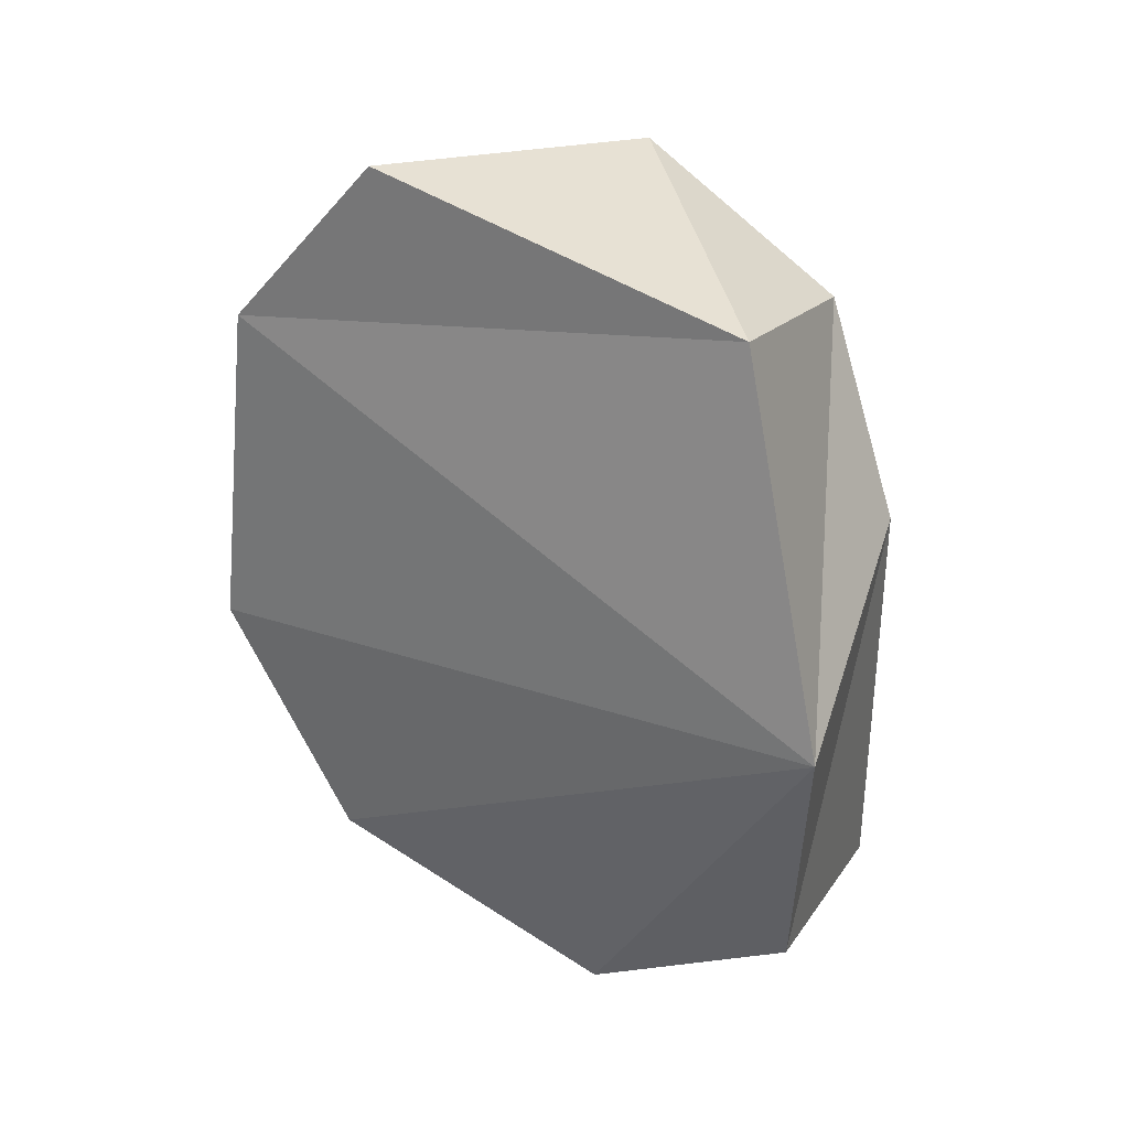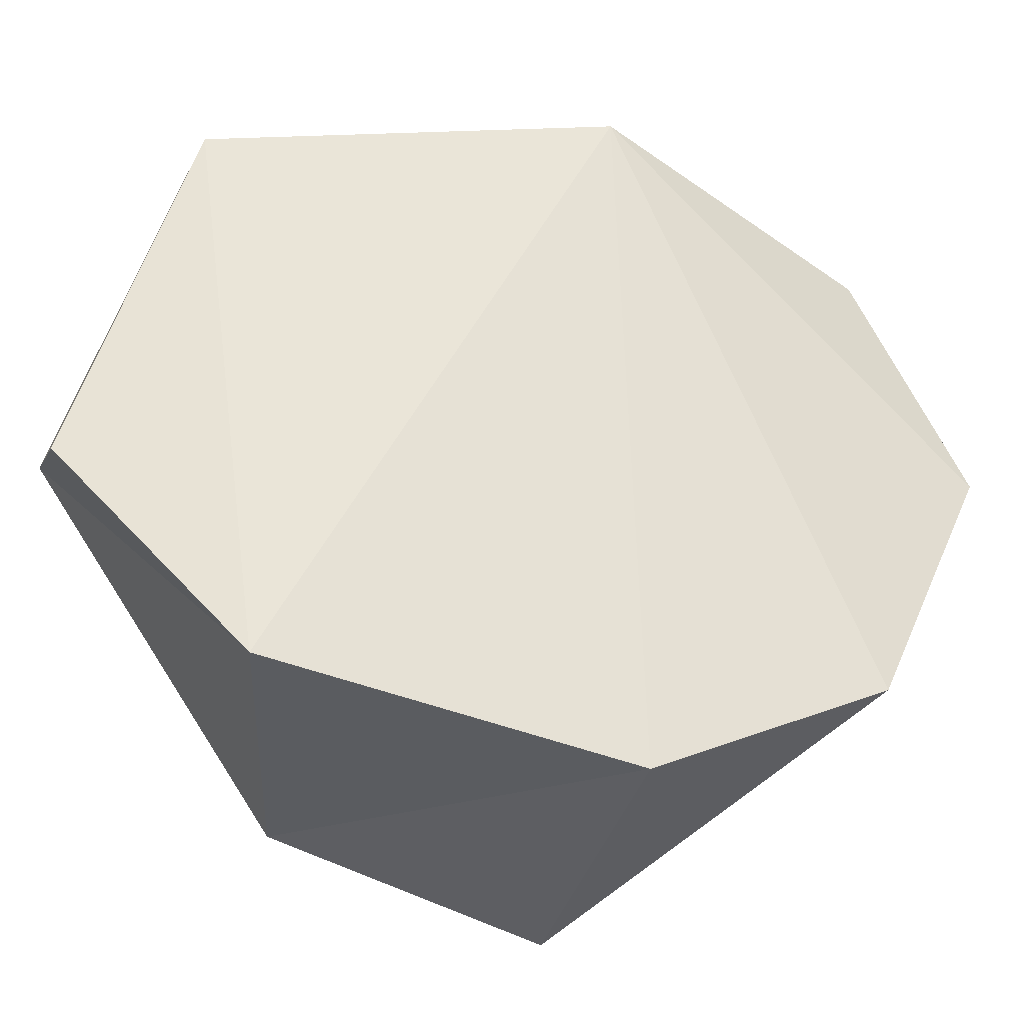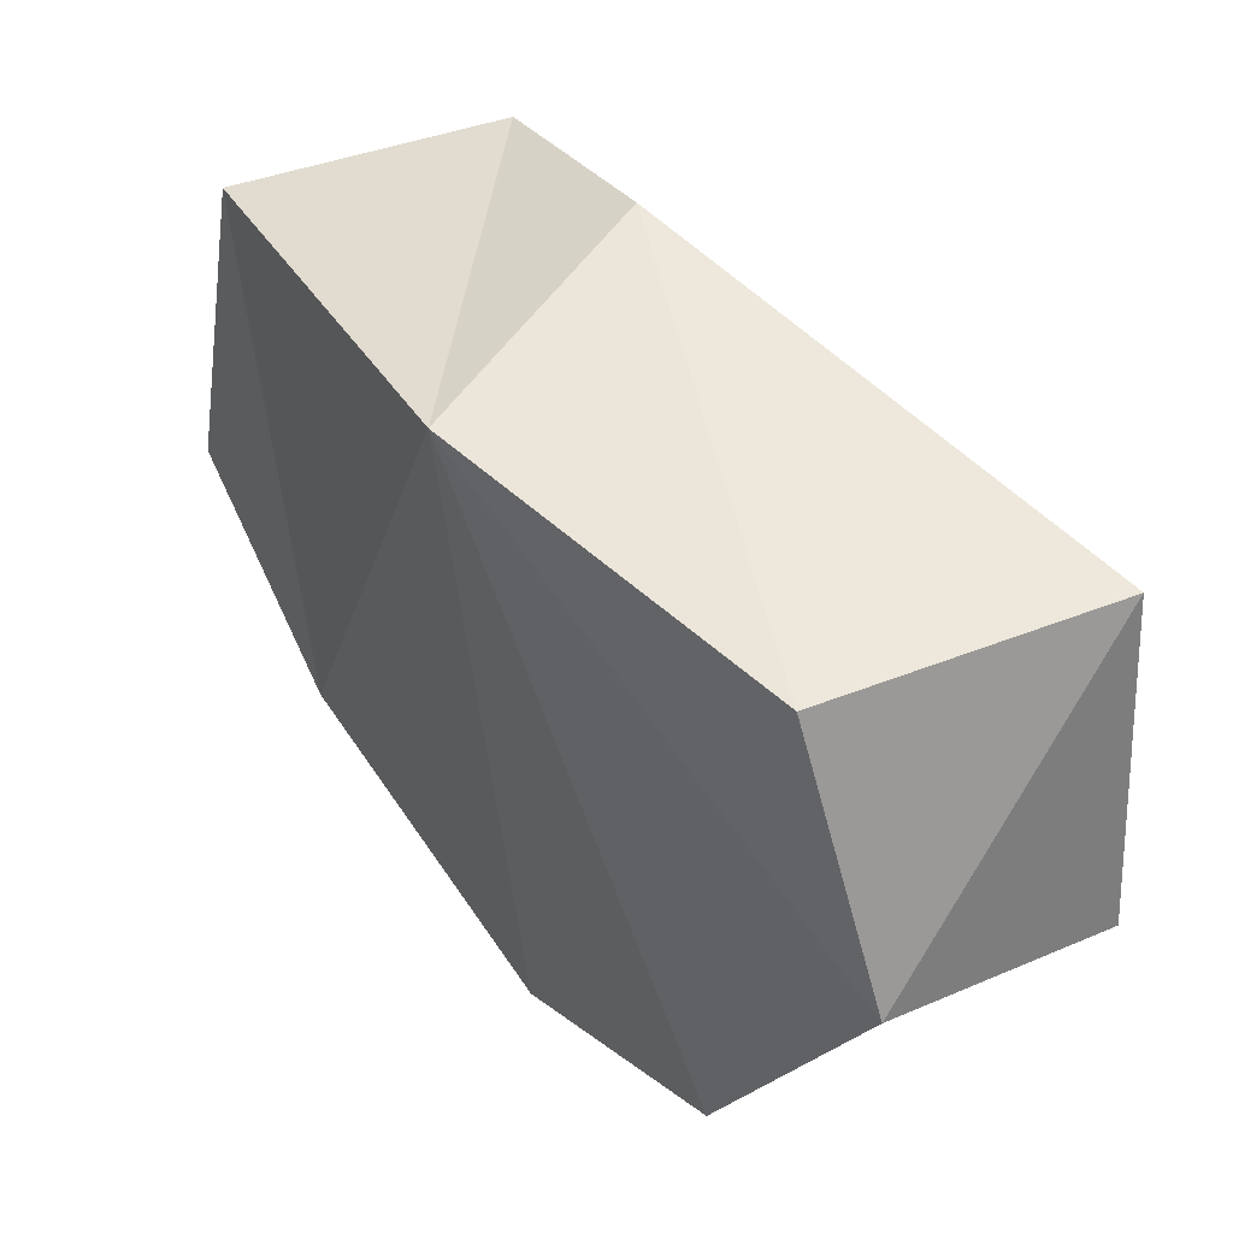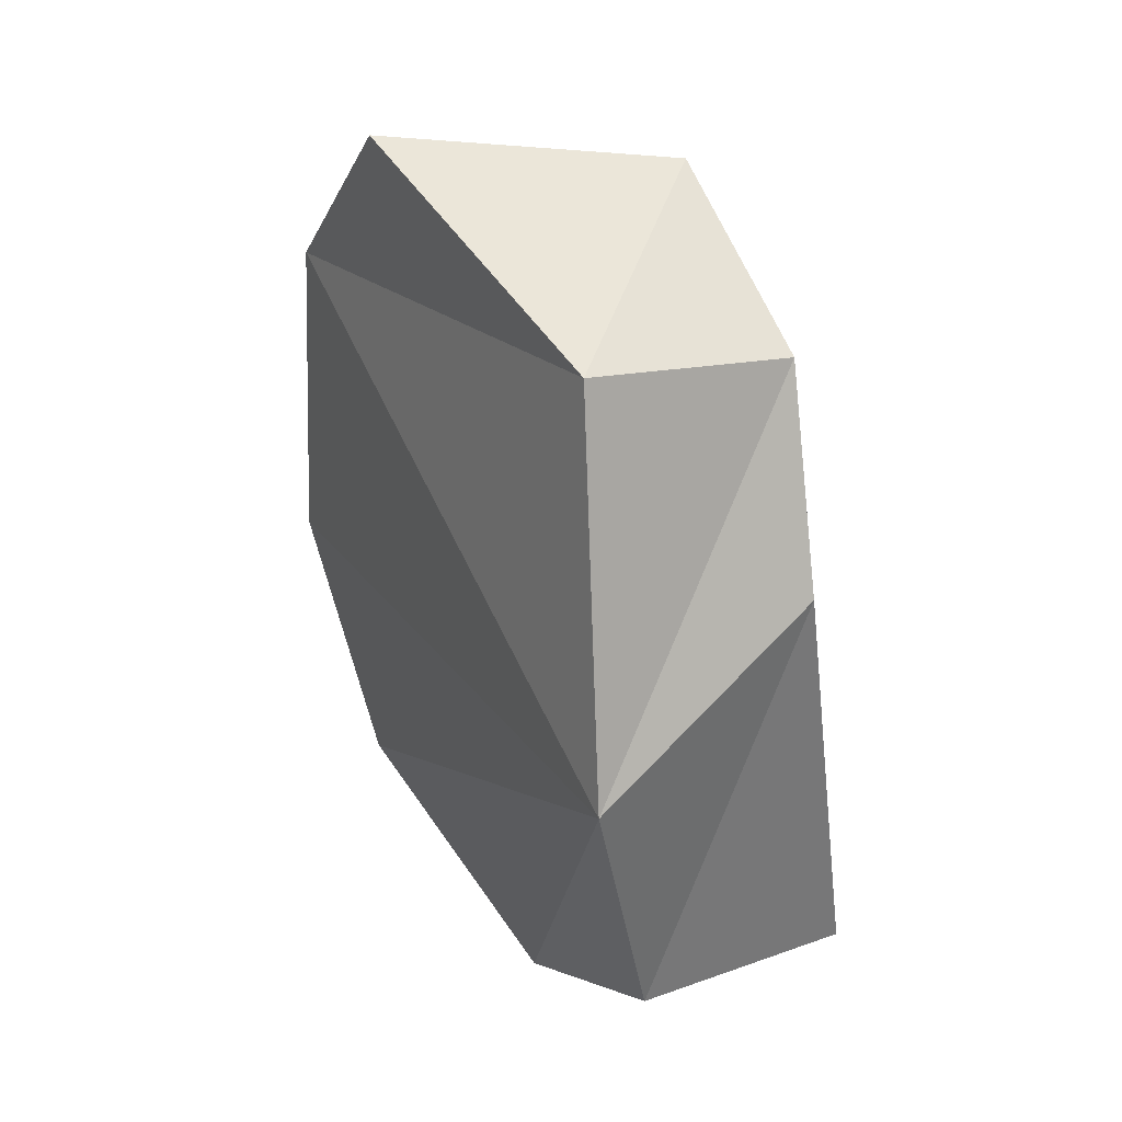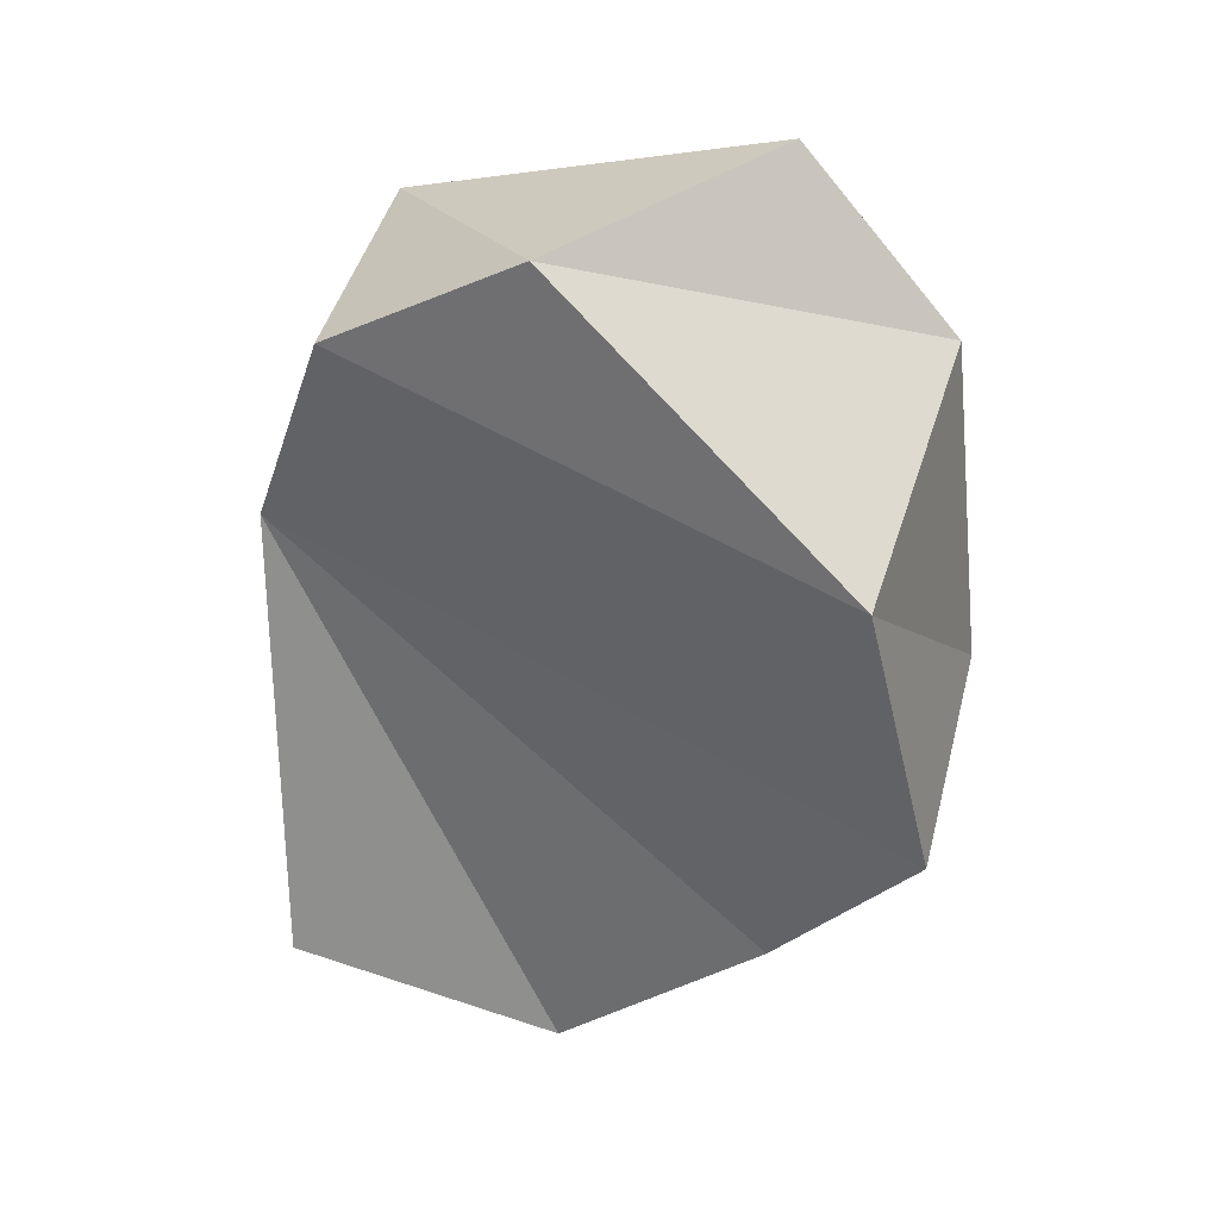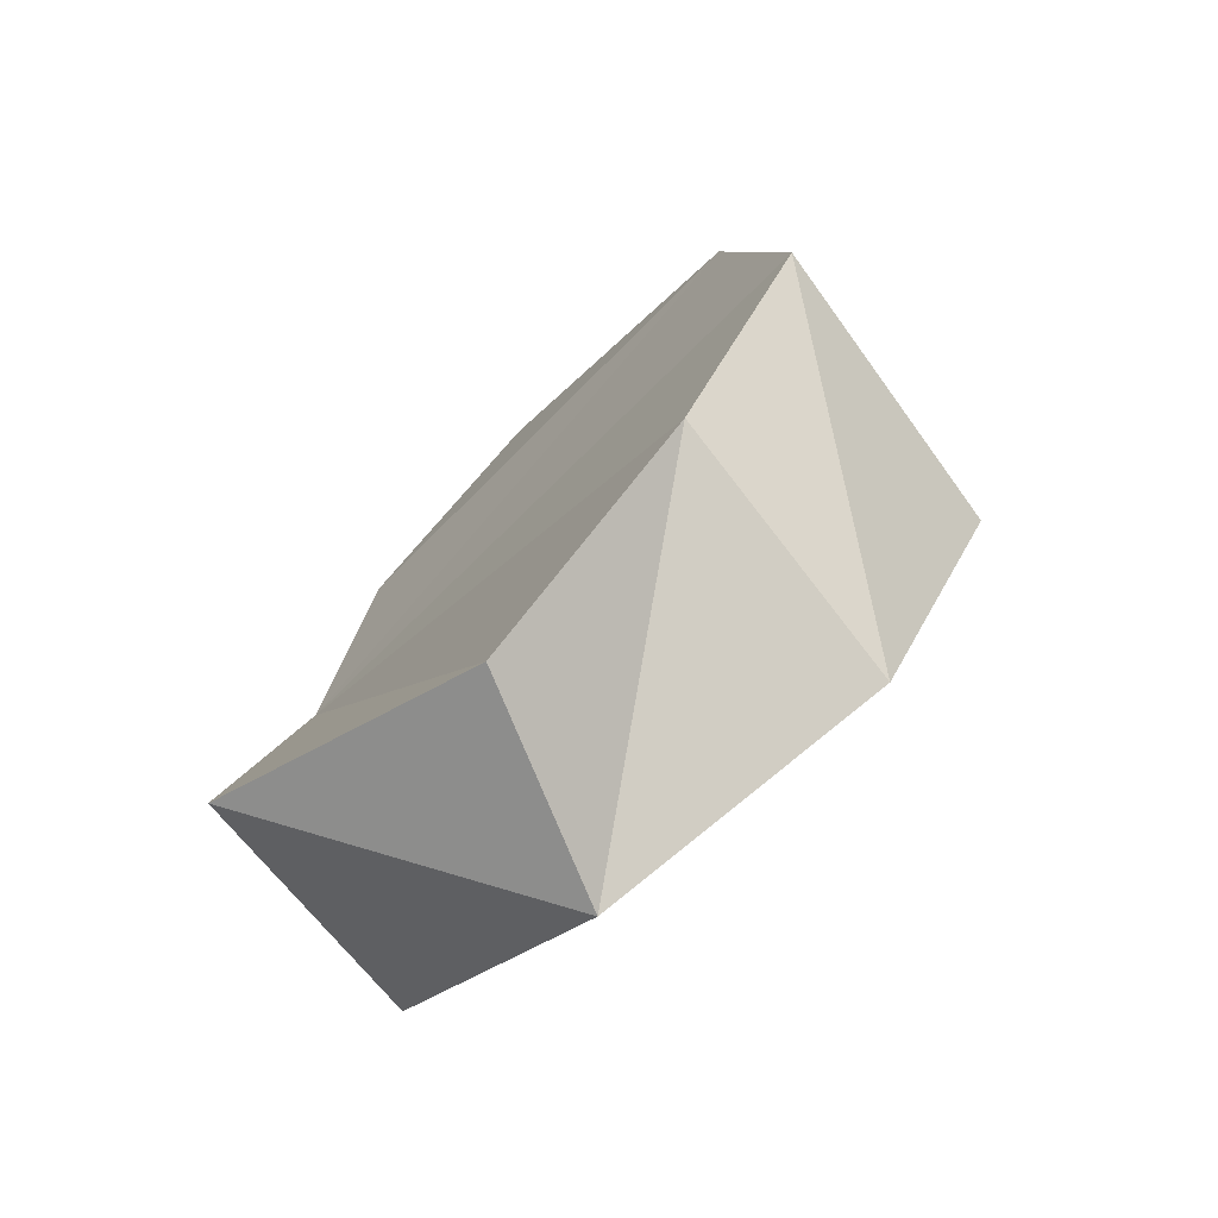
<metadata>
{"format":"obj","ext":"obj","renderer":"f3d","projection":"perspective","resolution":1024,"background":"white","views":[{"elev":28.6,"azim":117.7,"up":"+Z"},{"elev":-35.3,"azim":70.2,"up":"+Y"},{"elev":50.5,"azim":146.4,"up":"+Y"},{"elev":30.5,"azim":148.6,"up":"+Z"},{"elev":35.2,"azim":-72.1,"up":"+Z"},{"elev":-72.6,"azim":-50.4,"up":"+Z"}]}
</metadata>
<code>
g default
v -162.9 52 276
v -163.2 9.797 254.2
v -155.6 -44.56 280.6
v -153.5 -69.64 326.1
v -153.3 -61.95 392.3
v -153.6 -31.32 426.1
v -154.5 42.14 406.7
v -145.8 61.73 332.7
v -212.1 48.96 268.9
v -205.3 -3.643 255
v -208.1 -45.27 291
v -212.5 -73.4 322.8
v -212.9 -60.72 373.4
v -202.8 -0.1436 422
v -199.4 40 398.6
v -194.7 55.82 358.3
g pasted__pasted__pasted__pasted__pasted__pSphere6 pasted__pasted__pasted__pasted__group17 pasted__pasted__pasted__group18 pasted__pasted__group22 pasted__group27 group28
f 1 2 9
f 9 2 10
f 3 11 2
f 2 11 10
f 4 12 3
f 3 12 11
f 5 13 4
f 4 13 12
f 6 14 5
f 5 14 13
f 6 7 14
f 14 7 15
f 7 8 15
f 15 8 16
f 8 1 16
f 16 1 9
f 6 5 7
f 7 5 8
f 5 4 8
f 4 3 8
f 3 2 8
f 2 1 8
f 9 10 16
f 10 11 16
f 11 12 16
f 12 13 16
f 16 13 15
f 13 14 15

</code>
